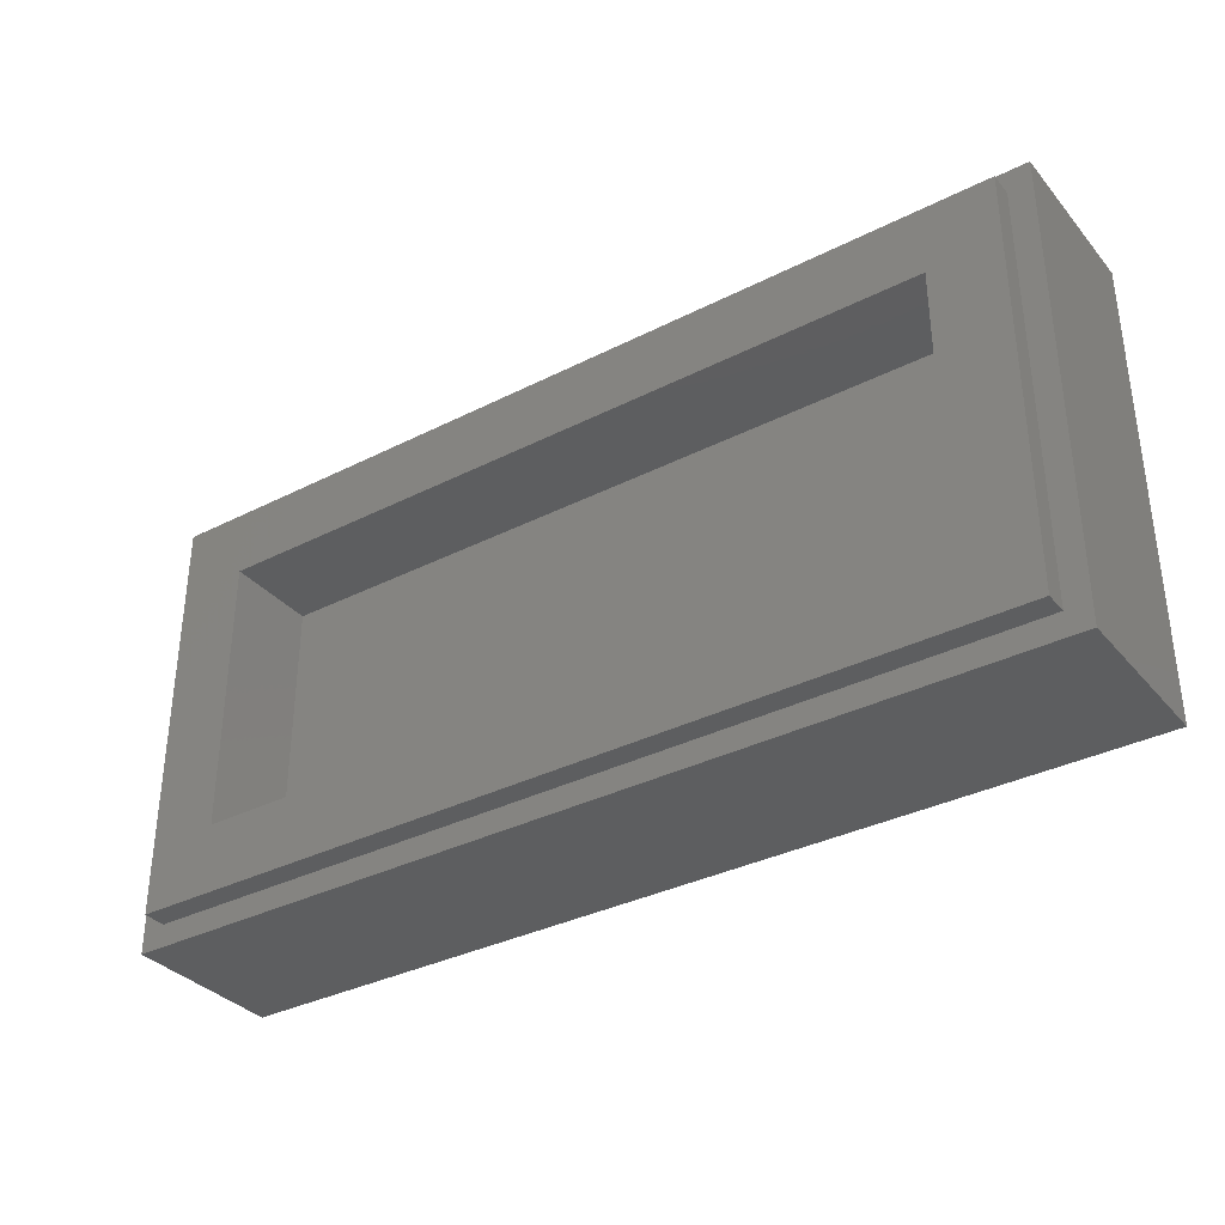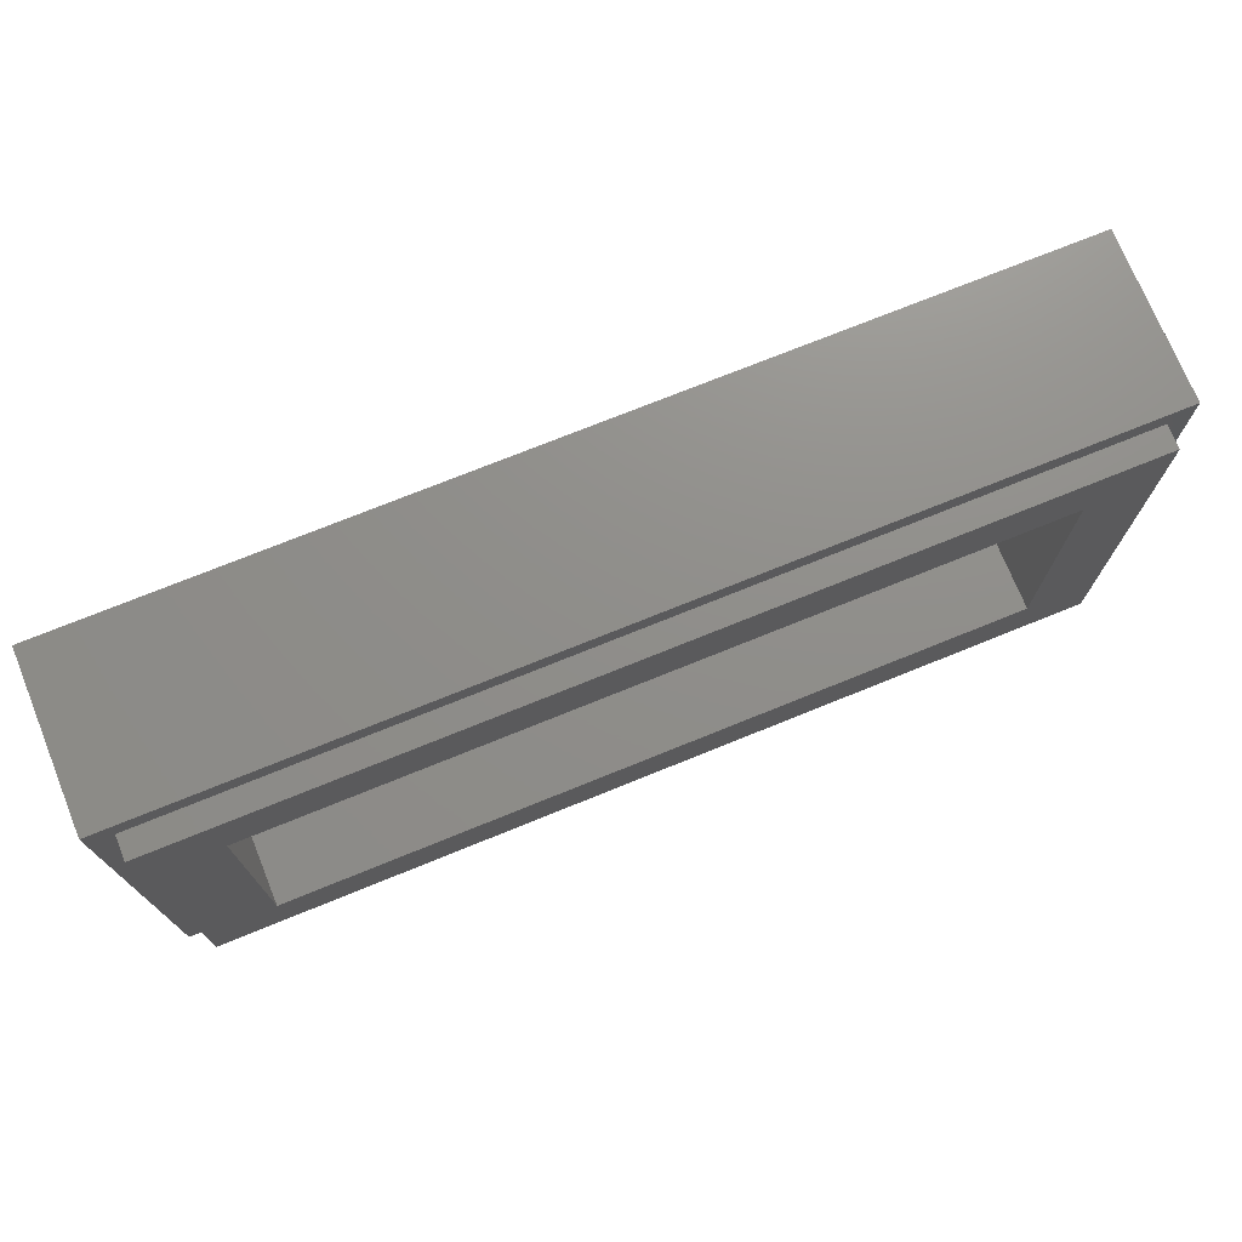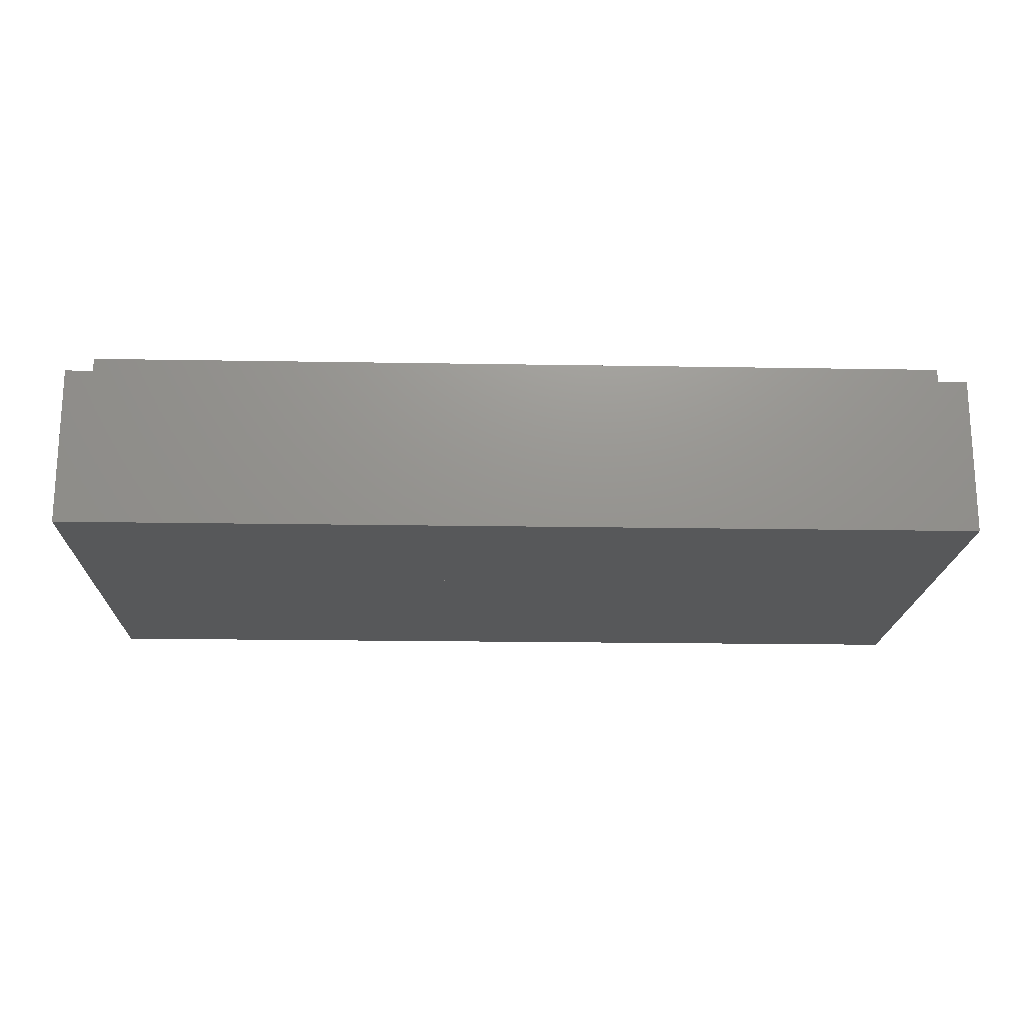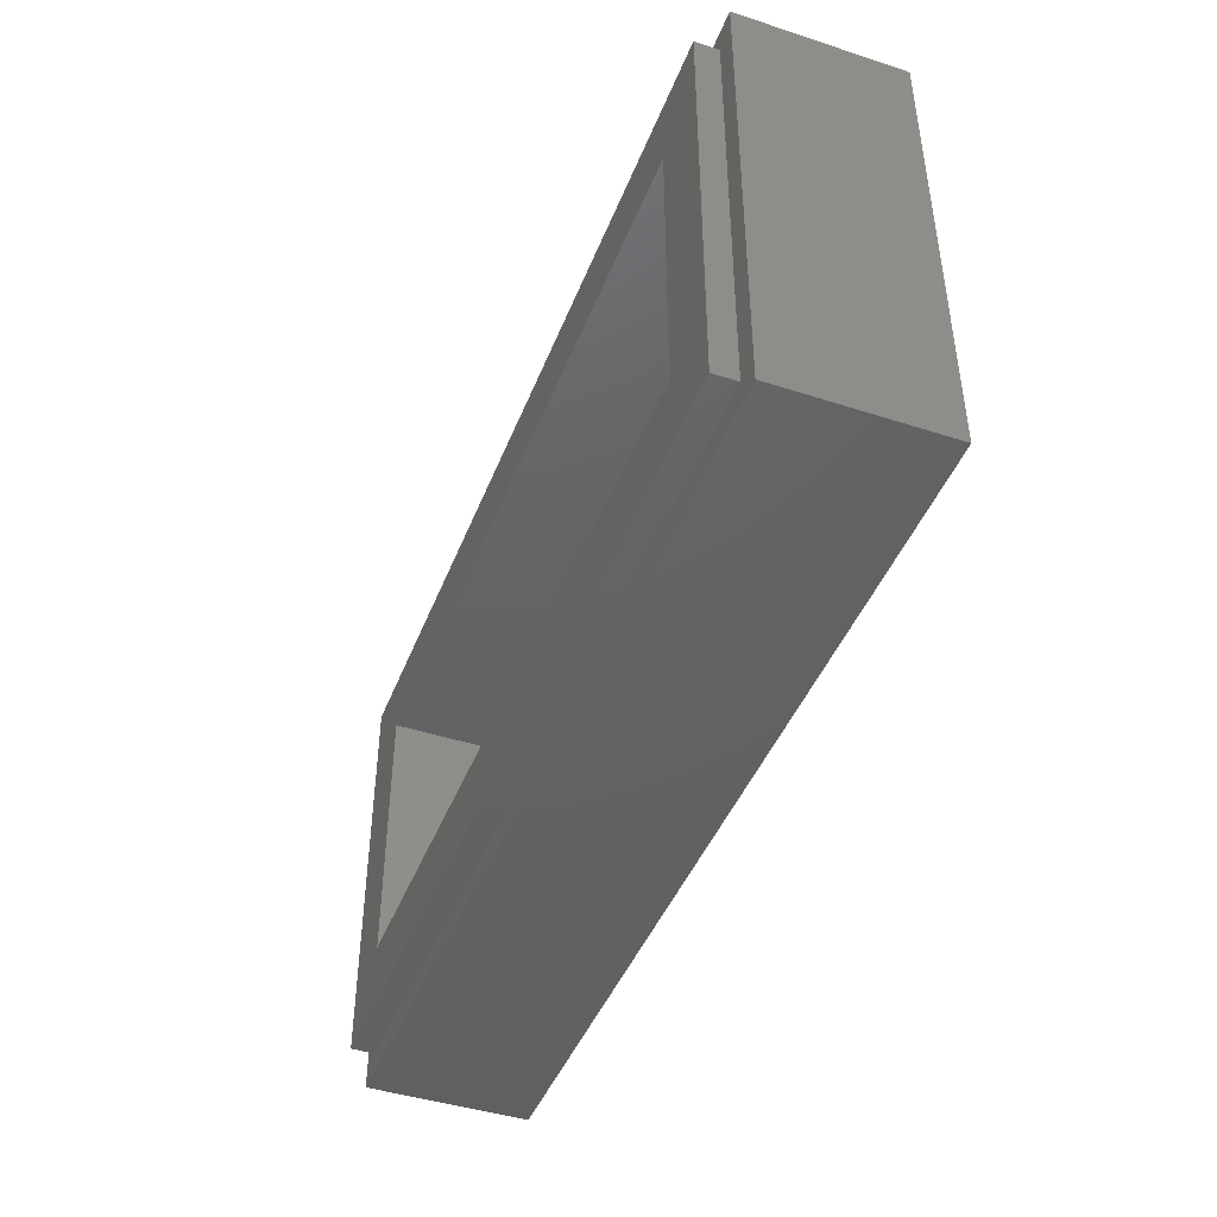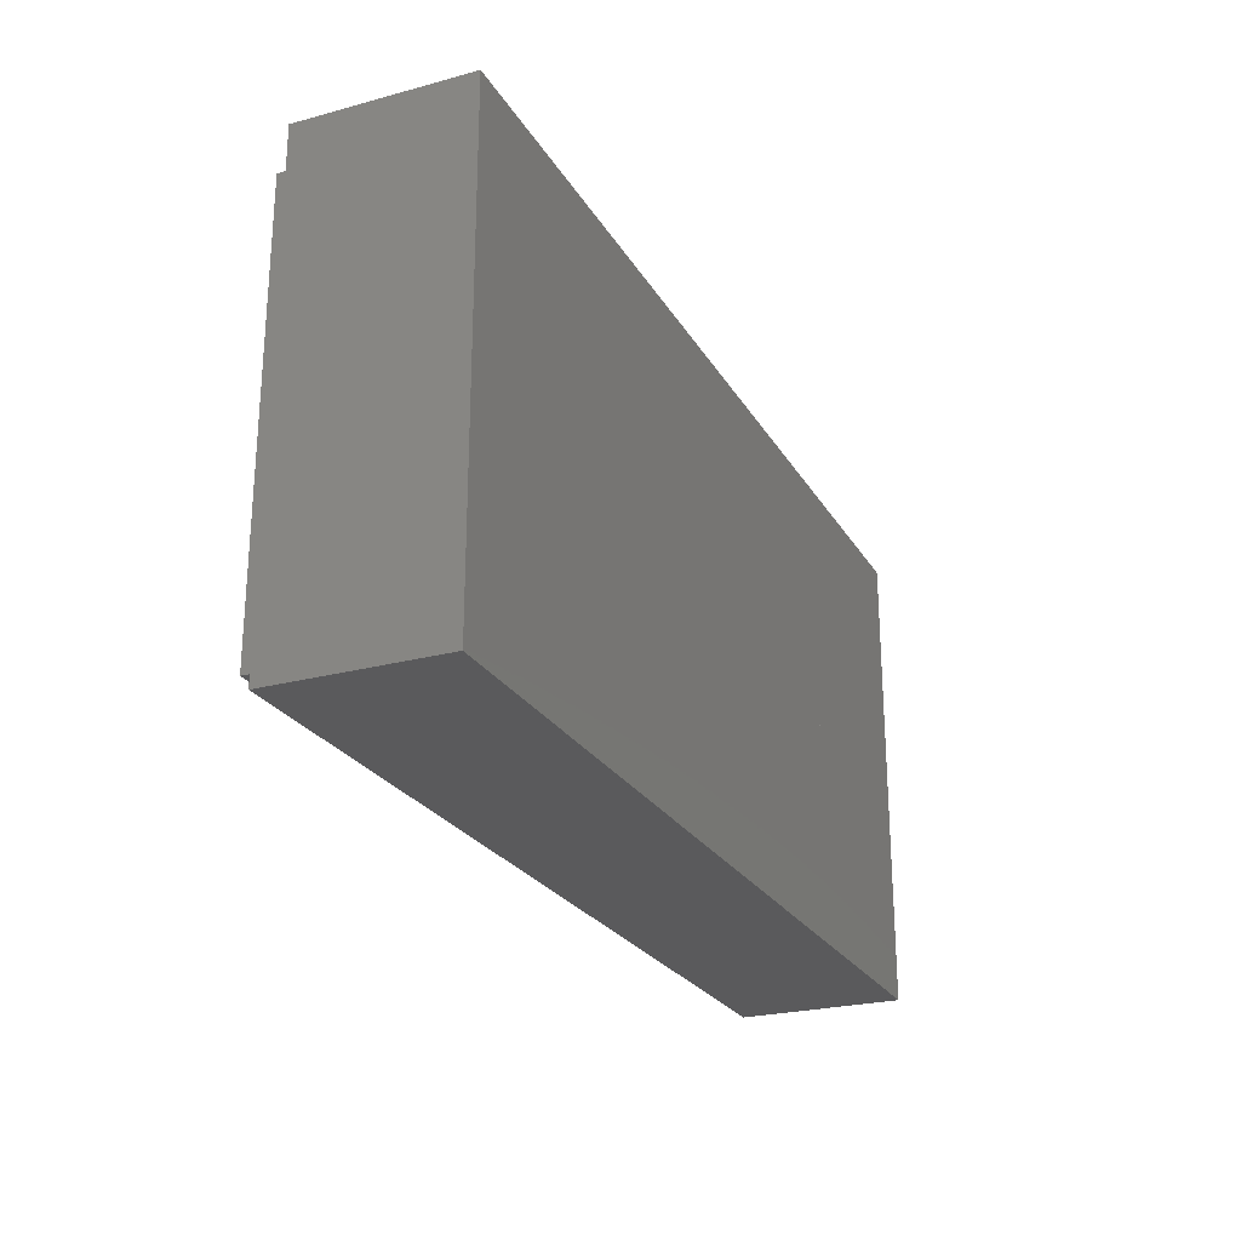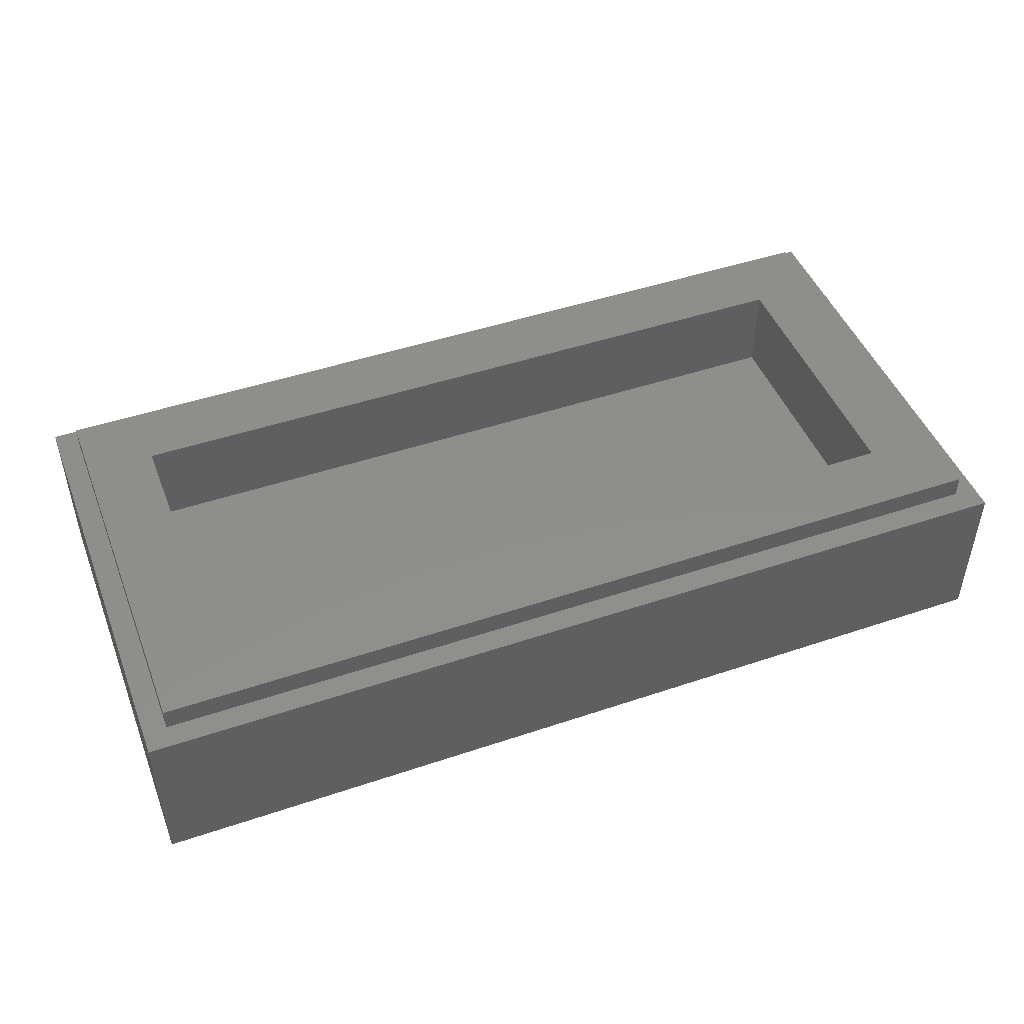
<metadata>
{"format":"stl","ext":"stl","renderer":"f3d","projection":"perspective","resolution":1024,"background":"white","views":[{"elev":-34.5,"azim":-145.7,"up":"+Z"},{"elev":73.4,"azim":157.9,"up":"+Z"},{"elev":-18.5,"azim":-1.9,"up":"+Y"},{"elev":-44.3,"azim":-110.7,"up":"+Z"},{"elev":-24.5,"azim":-66.2,"up":"+Z"},{"elev":47.0,"azim":-20.9,"up":"+Y"}]}
</metadata>
<code>
# stl→obj: 111 verts, 146 faces
v 8 2.8 4
v -8 0 4
v 8 0 4
v -8 2.8 4
v 8 2.8 -4
v 8 0 -4
v -8 2.8 -4
v -8 0 -4
v 7.6 3.2 3.6
v -7.6 2.8 3.6
v 7.6 2.8 3.6
v -7.6 3.2 3.6
v 7.6 3.2 -3.6
v 7.6 2.8 -3.6
v -7.6 3.2 -3.6
v -7.6 2.8 -3.6
v 6.4 1.6 2.4
v -6.4 1.6 2.4
v -6.4 1.6 -2.4
v 6.4 1.6 -2.4
v 6.4 3.2 2.4
v -6.4 3.2 2.4
v 6.4 3.2 -2.4
v -6.4 3.2 -2.4
v -5.6 0 0.8
v 1.6 0 0.8
v 1.6 0 1.2
v -5.6 0 0.4
v -5.6 0 -4
v -2.4 0 0.5776
v -2.4 0 -4
v 1.2 0 3.2
v 1.6 0 3.2
v 1.2 0 1.178
v 0.8 0 1.156
v 0.4 0 3.2
v 0.4 0 1.133
v 0.8 0 3.2
v 0 0 3.2
v -0.4 0 1.089
v 0 0 1.111
v -0.4 0 3.2
v -0.8 0 3.2
v -1.2 0 1.044
v -0.8 0 1.067
v -1.2 0 3.2
v -1.6 0 3.2
v -2 0 1
v -1.6 0 1.022
v -2 0 3.2
v -8 0 3.2
v 3.2 0 4
v -8 0 1.3
v -6.4 0 0.7
v -6.4 0 0.9
v -8 0 1.1
v -6.4 0 -0.9
v -8 0 -1.1
v -8 0 -1.3
v -6.4 0 -0.7
v -6.6 0 0.75
v -6.6 0 -0.75
v 5.7 0 2.3
v 5.5 0 3.8
v 5.5 0 2.3
v 5.7 0 3.8
v 8 0 3.8
v 5.5 0 4
v 8 0 2.5
v 8 0 2.3
v 5.7 0 2.5
v 7.1 0 2.5
v 7.3 0 3.8
v 7.1 0 3.8
v 7.3 0 2.5
v 6.5 0 2.5
v 6.3 0 3.8
v 6.3 0 2.5
v 6.5 0 3.8
v 5.8 0 2.3
v 6.2 0 -4
v 6.2 0 2.3
v 5.8 0 -4
v 6.2 0 0.1
v 6.8 0 -0.1
v 6.8 0 0.1
v 6.2 0 -0.1
v 7.6 0 -1.7
v 8 0 -1.5
v 7.6 0 -1.5
v 8 0 -1.7
v 5.8 0 1.1
v 4.4 0 0.9
v 4.4 0 0.7
v 5.8 0 1.3
v 5.8 0 -1.1
v 4.4 0 -0.9
v 5.8 0 -1.3
v 4.4 0 -0.7
v 4.6 0 0.7572
v 4.6 0 -0.7572
v 5.8 0 0.7
v 5.1 0 0.5
v 5.8 0 0.5
v 5.1 0 0.7
v 5.8 0 -0.7
v 5.1 0 -0.5
v 5.1 0 -0.7
v 5.8 0 -0.5
v 5.3 0 0.5
v 5.3 0 -0.5
f 1 2 3
f 2 1 4
f 5 3 6
f 3 5 1
f 7 6 8
f 6 7 5
f 4 8 2
f 8 4 7
f 9 10 11
f 10 9 12
f 13 11 14
f 11 13 9
f 15 14 16
f 14 15 13
f 12 16 10
f 16 12 15
f 17 18 19
f 19 20 17
f 17 21 22
f 22 18 17
f 20 23 21
f 21 17 20
f 19 24 23
f 23 20 19
f 18 22 24
f 24 19 18
f 9 23 21
f 23 9 13
f 15 22 24
f 22 15 12
f 12 21 22
f 21 12 9
f 13 24 23
f 24 13 15
f 1 14 11
f 14 1 5
f 7 10 16
f 10 7 4
f 4 11 10
f 11 4 1
f 5 16 14
f 16 5 7
f 25 26 27
f 26 25 28
f 29 30 28
f 30 29 31
f 32 27 33
f 27 32 34
f 35 36 37
f 36 35 38
f 39 40 41
f 40 39 42
f 43 44 45
f 44 43 46
f 47 48 49
f 48 47 50
f 2 51 52
f 53 54 55
f 54 53 56
f 57 58 59
f 58 57 60
f 61 60 54
f 60 61 62
f 63 64 65
f 64 63 66
f 67 68 64
f 68 67 3
f 69 63 70
f 63 69 71
f 72 73 74
f 73 72 75
f 76 77 78
f 77 76 79
f 80 81 82
f 81 80 83
f 84 85 86
f 85 84 87
f 88 89 90
f 89 88 91
f 85 90 86
f 90 85 88
f 92 93 94
f 93 92 95
f 96 97 98
f 97 96 99
f 100 99 101
f 99 100 94
f 102 103 104
f 103 102 105
f 106 107 108
f 107 106 109
f 107 110 103
f 110 107 111
f 72 79 76
f 79 72 74
f 75 67 73
f 67 75 69
f 71 77 66
f 77 71 78
f 70 84 86
f 84 70 82
f 70 90 89
f 90 70 86
f 85 81 88
f 81 85 87
f 91 81 6
f 81 91 88
f 100 108 105
f 108 100 101
f 101 96 108
f 96 106 108
f 100 105 92
f 92 105 102
f 104 111 109
f 111 104 110
f 31 98 97
f 98 31 83
f 97 30 31
f 30 97 26
f 97 33 26
f 33 97 93
f 93 80 65
f 80 93 95
f 93 68 52
f 68 93 65
f 52 33 93
f 52 50 33
f 52 51 50
f 34 38 35
f 38 34 32
f 36 41 37
f 41 36 39
f 42 45 40
f 45 42 43
f 46 49 44
f 49 46 47
f 50 25 48
f 25 50 51
f 61 58 62
f 58 61 56
f 55 51 53
f 55 25 51
f 25 57 29
f 57 25 55
f 29 59 8
f 59 29 57

</code>
